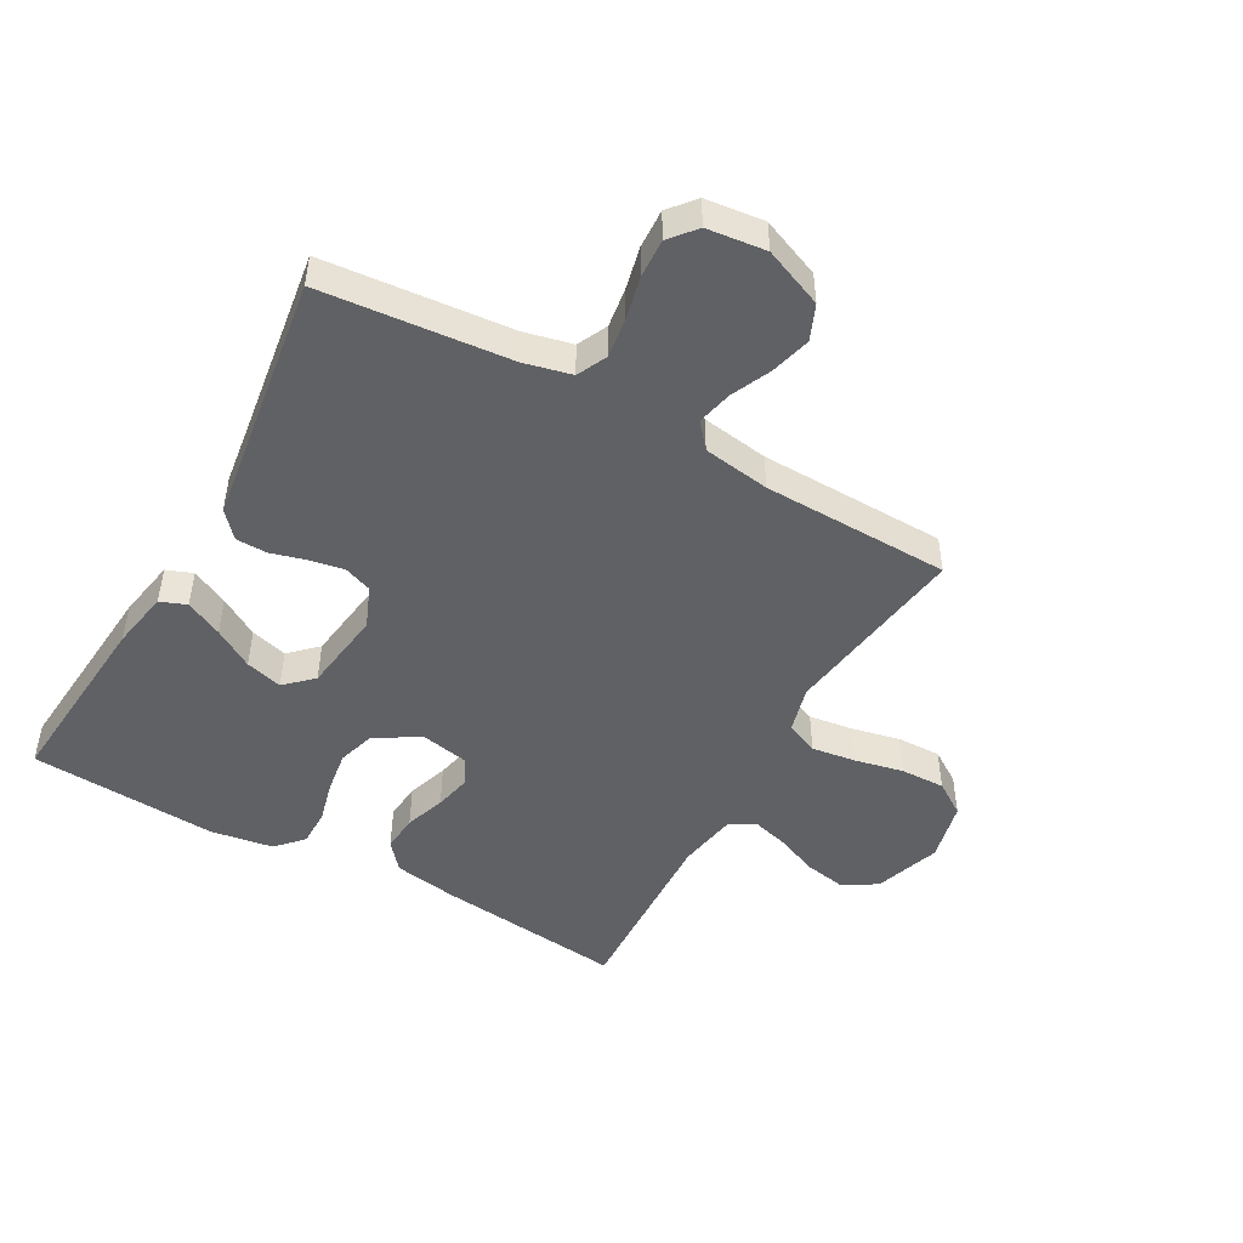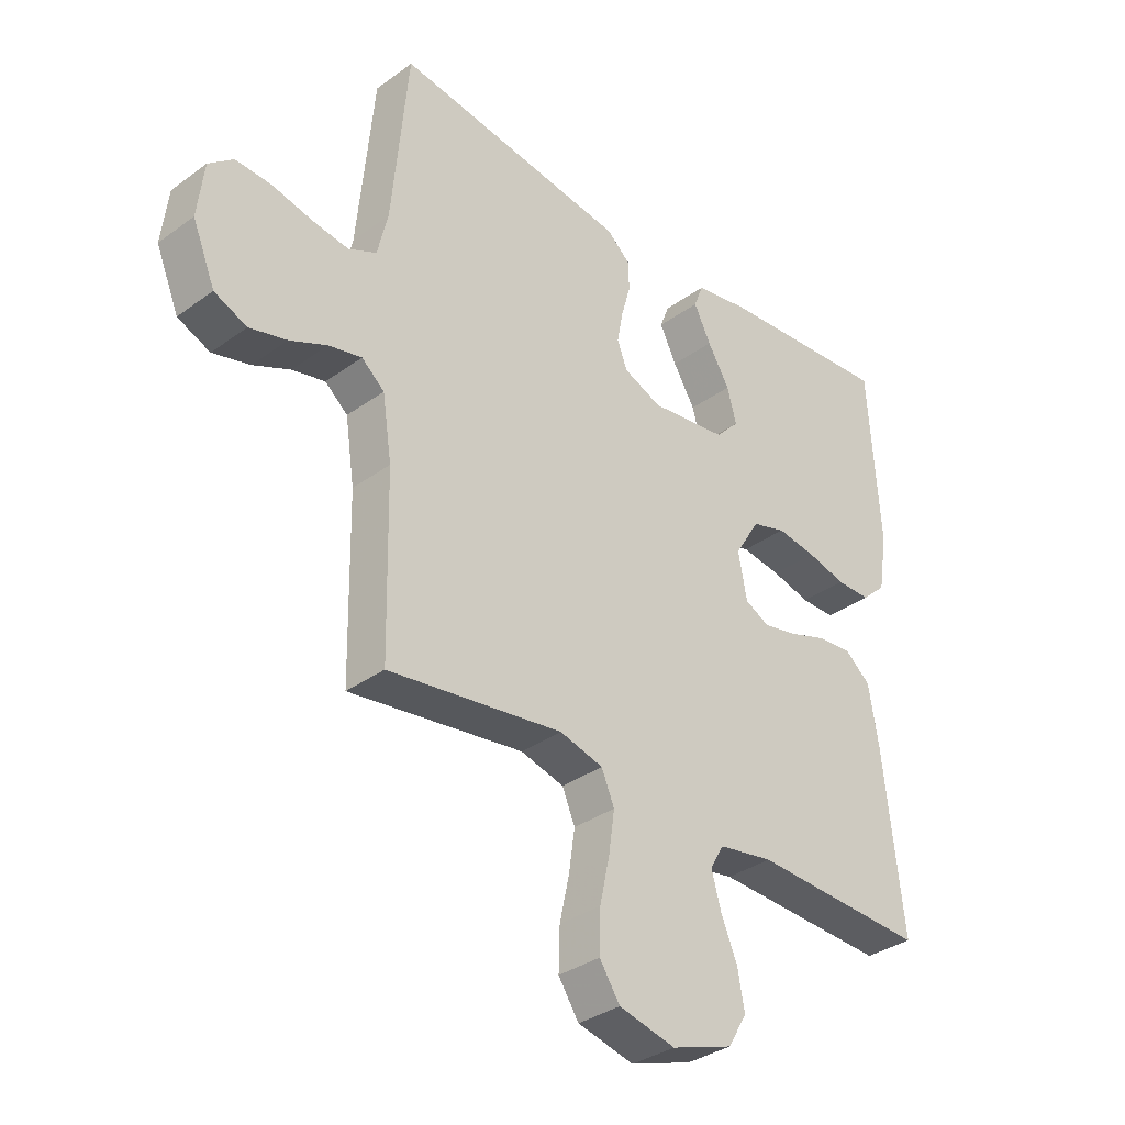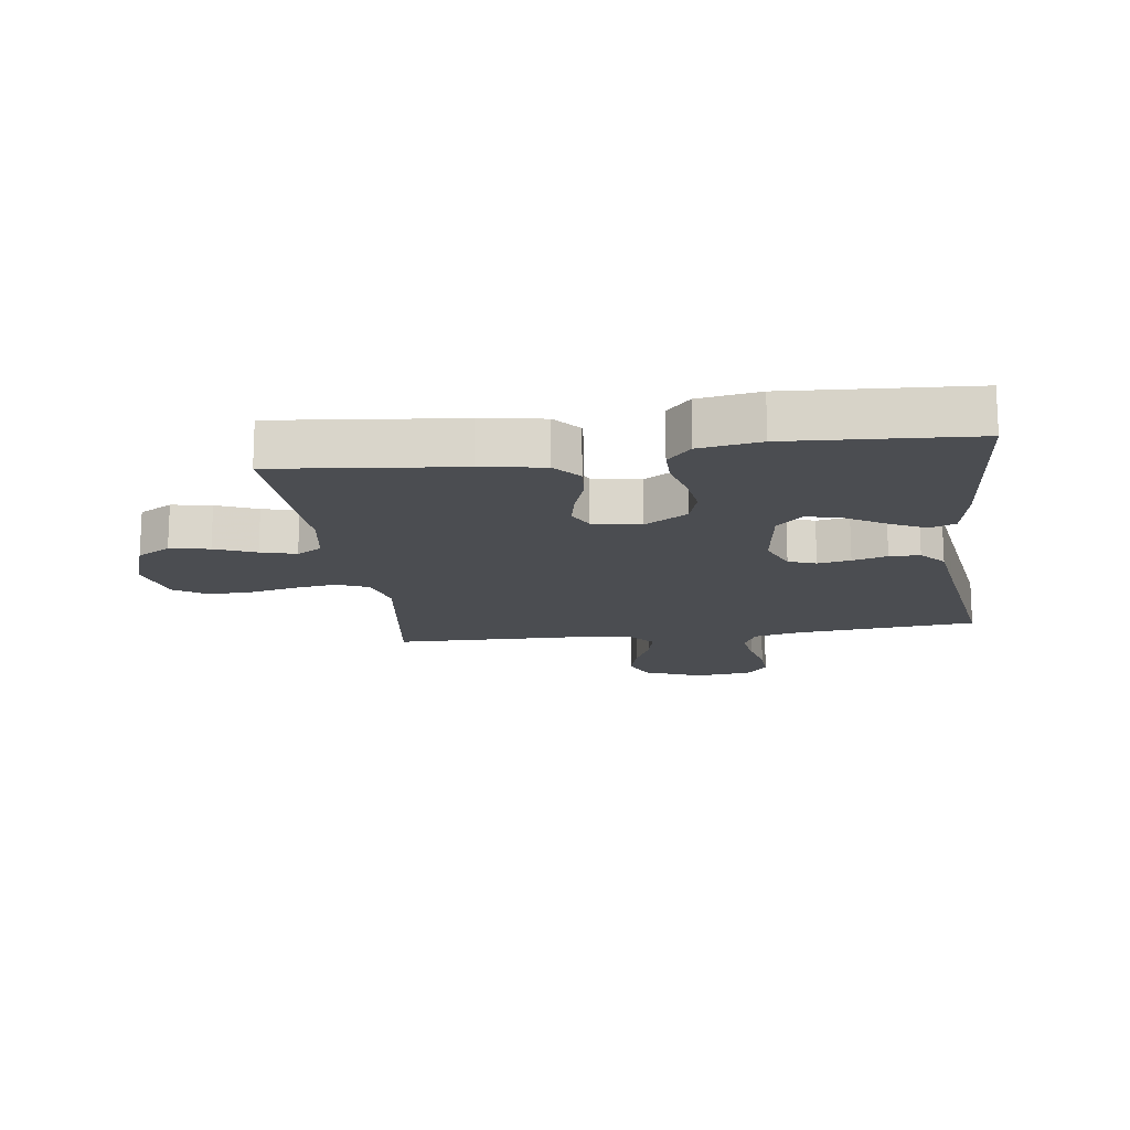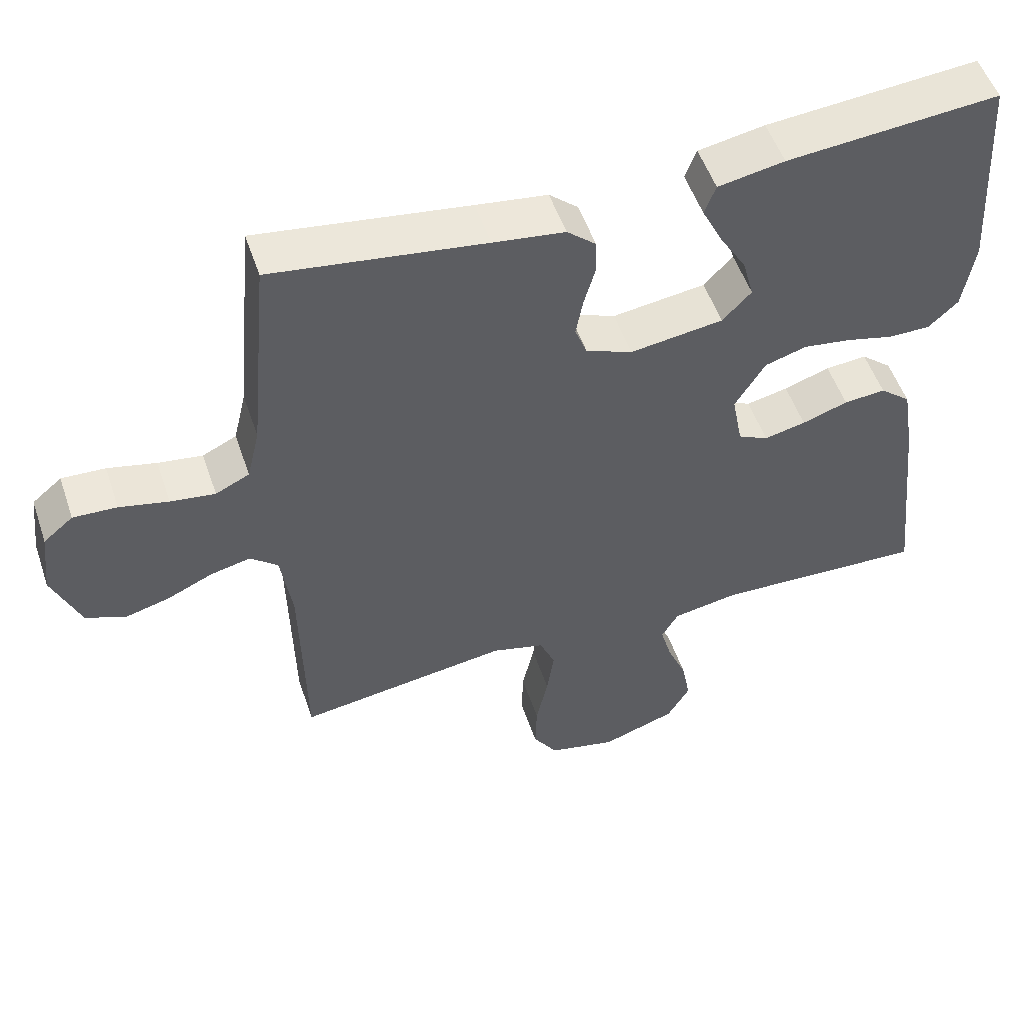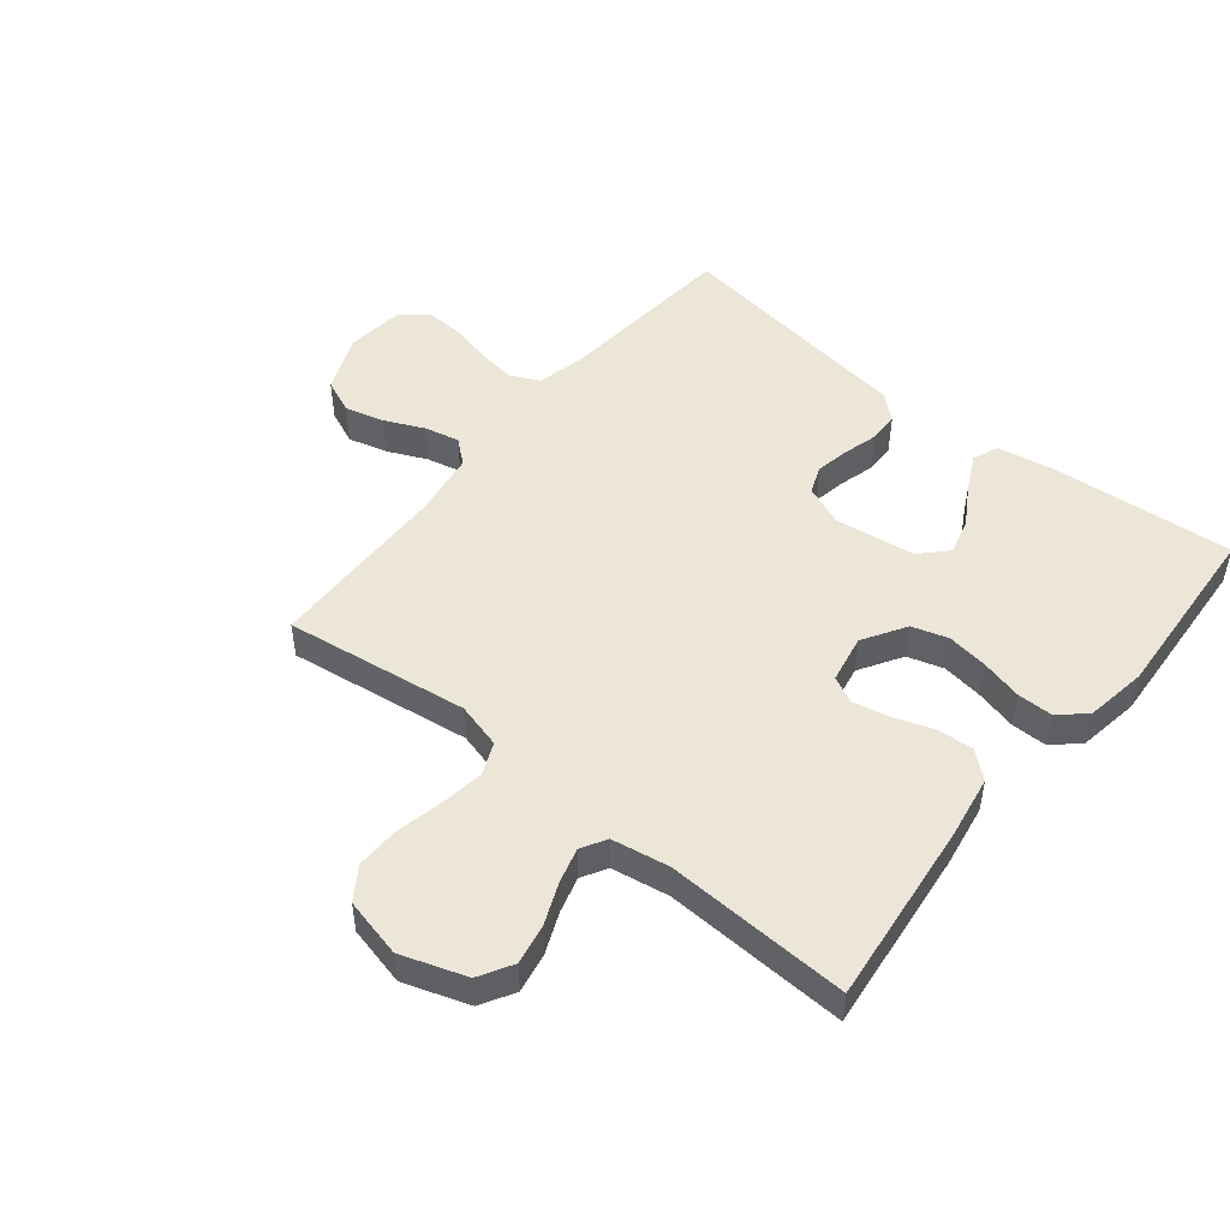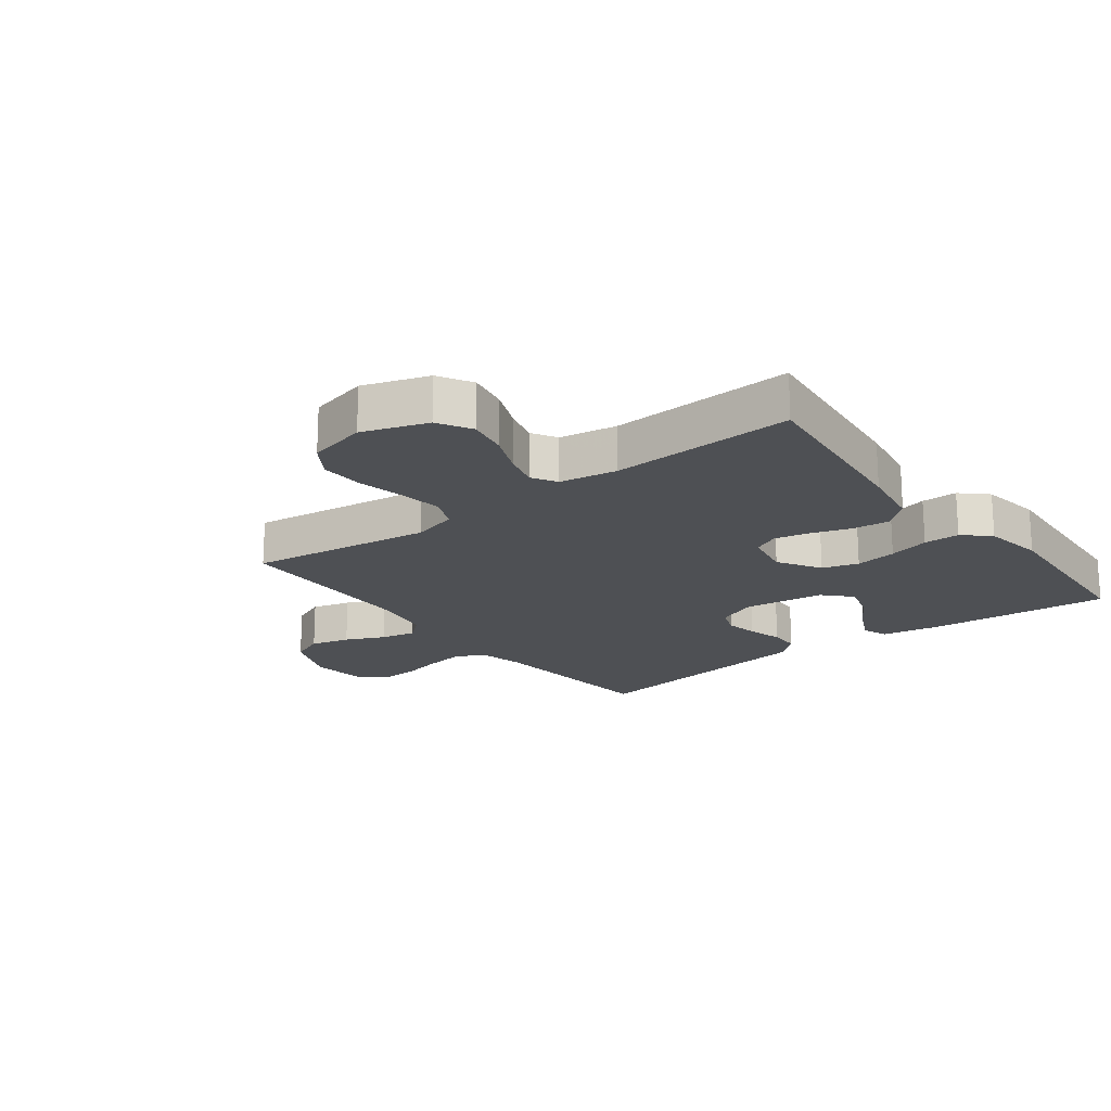
<metadata>
{"format":"obj","ext":"obj","renderer":"f3d","projection":"perspective","resolution":1024,"background":"white","views":[{"elev":-47.9,"azim":60.7,"up":"+Y"},{"elev":-34.4,"azim":134.3,"up":"+Z"},{"elev":-15.7,"azim":-82.1,"up":"+Y"},{"elev":52.5,"azim":161.4,"up":"+Z"},{"elev":49.5,"azim":-141.0,"up":"+Y"},{"elev":-19.0,"azim":-142.6,"up":"+Y"}]}
</metadata>
<code>
v -0.5 0.07 -0.5
v -0.467 0.07 -0.2
v -0.45 0.07 -0.097
v -0.406 0.07 -0.06
v -0.347 0.07 -0.065
v -0.282 0.07 -0.087
v -0.223 0.07 -0.1
v -0.18 0.07 -0.079
v -0.165 0.07 0
v -0.208 0.07 0.07
v -0.267 0.07 0.088
v -0.335 0.07 0.078
v -0.402 0.07 0.061
v -0.461 0.07 0.061
v -0.503 0.07 0.1
v -0.519 0.07 0.2
v -0.5 0.07 0.5
v -0.2 0.07 0.475
v -0.106 0.07 0.458
v -0.09 0.07 0.416
v -0.119 0.07 0.357
v -0.157 0.07 0.294
v -0.173 0.07 0.235
v -0.132 0.07 0.192
v 0 0.07 0.174
v 0.066 0.07 0.201
v 0.083 0.07 0.246
v 0.073 0.07 0.3
v 0.057 0.07 0.357
v 0.058 0.07 0.407
v 0.099 0.07 0.443
v 0.2 0.07 0.457
v 0.5 0.07 0.5
v 0.528 0.07 0.2
v 0.546 0.07 0.124
v 0.594 0.07 0.101
v 0.657 0.07 0.11
v 0.726 0.07 0.126
v 0.788 0.07 0.129
v 0.83 0.07 0.094
v 0.841 0.07 0
v 0.802 0.07 -0.095
v 0.746 0.07 -0.119
v 0.682 0.07 -0.102
v 0.618 0.07 -0.073
v 0.561 0.07 -0.06
v 0.522 0.07 -0.093
v 0.506 0.07 -0.2
v 0.5 0.07 -0.5
v 0.2 0.07 -0.458
v 0.125 0.07 -0.478
v 0.103 0.07 -0.53
v 0.113 0.07 -0.6
v 0.13 0.07 -0.678
v 0.132 0.07 -0.749
v 0.097 0.07 -0.802
v 0 0.07 -0.825
v -0.106 0.07 -0.789
v -0.138 0.07 -0.734
v -0.126 0.07 -0.669
v -0.098 0.07 -0.602
v -0.082 0.07 -0.544
v -0.106 0.07 -0.503
v -0.2 0.07 -0.487
v -0.5 0 -0.5
v -0.467 0 -0.2
v -0.45 0 -0.097
v -0.406 0 -0.06
v -0.347 0 -0.065
v -0.282 0 -0.087
v -0.223 0 -0.1
v -0.18 0 -0.079
v -0.165 0 0
v -0.208 0 0.07
v -0.267 0 0.088
v -0.335 0 0.078
v -0.402 0 0.061
v -0.461 0 0.061
v -0.503 0 0.1
v -0.519 0 0.2
v -0.5 0 0.5
v -0.2 0 0.475
v -0.106 0 0.458
v -0.09 0 0.416
v -0.119 0 0.357
v -0.157 0 0.294
v -0.173 0 0.235
v -0.132 0 0.192
v 0 0 0.174
v 0.066 0 0.201
v 0.083 0 0.246
v 0.073 0 0.3
v 0.057 0 0.357
v 0.058 0 0.407
v 0.099 0 0.443
v 0.2 0 0.457
v 0.5 0 0.5
v 0.528 0 0.2
v 0.546 0 0.124
v 0.594 0 0.101
v 0.657 0 0.11
v 0.726 0 0.126
v 0.788 0 0.129
v 0.83 0 0.094
v 0.841 0 0
v 0.802 0 -0.095
v 0.746 0 -0.119
v 0.682 0 -0.102
v 0.618 0 -0.073
v 0.561 0 -0.06
v 0.522 0 -0.093
v 0.506 0 -0.2
v 0.5 0 -0.5
v 0.2 0 -0.458
v 0.125 0 -0.478
v 0.103 0 -0.53
v 0.113 0 -0.6
v 0.13 0 -0.678
v 0.132 0 -0.749
v 0.097 0 -0.802
v 0 0 -0.825
v -0.106 0 -0.789
v -0.138 0 -0.734
v -0.126 0 -0.669
v -0.098 0 -0.602
v -0.082 0 -0.544
v -0.106 0 -0.503
v -0.2 0 -0.487
f 59 60 61
f 58 59 61
f 57 58 61
f 56 57 61
f 55 56 61
f 54 55 61
f 53 54 61
f 52 53 61 62
f 51 52 62 63
f 48 49 50
f 51 63 64
f 50 51 64
f 48 50 64
f 47 48 64
f 43 44 45
f 42 43 45
f 41 42 45
f 40 41 45
f 39 40 45
f 38 39 45
f 37 38 45
f 36 37 45 46
f 64 1 2
f 47 64 2
f 46 47 2
f 36 46 2
f 35 36 2
f 30 31 32
f 29 30 32
f 28 29 32
f 32 33 34
f 28 32 34
f 27 28 34
f 20 21 22
f 19 20 22
f 18 19 22
f 17 18 22
f 16 17 22
f 15 16 22
f 14 15 22
f 13 14 22
f 12 13 22
f 11 12 22 23
f 10 11 23 24
f 4 5 6
f 3 4 6
f 2 3 6
f 2 6 7
f 35 2 7
f 26 27 34 35
f 25 26 35
f 9 10 24 25
f 8 9 25 35
f 7 8 35
f 125 124 123
f 125 123 122
f 125 122 121
f 125 121 120
f 125 120 119
f 125 119 118
f 125 118 117
f 126 125 117 116
f 127 126 116 115
f 114 113 112
f 128 127 115
f 128 115 114
f 128 114 112
f 128 112 111
f 109 108 107
f 109 107 106
f 109 106 105
f 109 105 104
f 109 104 103
f 109 103 102
f 109 102 101
f 110 109 101 100
f 66 65 128
f 66 128 111
f 66 111 110
f 66 110 100
f 66 100 99
f 96 95 94
f 96 94 93
f 96 93 92
f 98 97 96
f 98 96 92
f 98 92 91
f 86 85 84
f 86 84 83
f 86 83 82
f 86 82 81
f 86 81 80
f 86 80 79
f 86 79 78
f 86 78 77
f 86 77 76
f 87 86 76 75
f 88 87 75 74
f 70 69 68
f 70 68 67
f 70 67 66
f 71 70 66
f 71 66 99
f 99 98 91 90
f 99 90 89
f 89 88 74 73
f 99 89 73 72
f 99 72 71
f 1 65 66 2
f 2 66 67 3
f 3 67 68 4
f 4 68 69 5
f 5 69 70 6
f 6 70 71 7
f 7 71 72 8
f 8 72 73 9
f 9 73 74 10
f 10 74 75 11
f 11 75 76 12
f 12 76 77 13
f 13 77 78 14
f 14 78 79 15
f 15 79 80 16
f 16 80 81 17
f 17 81 82 18
f 18 82 83 19
f 19 83 84 20
f 20 84 85 21
f 21 85 86 22
f 22 86 87 23
f 23 87 88 24
f 24 88 89 25
f 25 89 90 26
f 26 90 91 27
f 27 91 92 28
f 28 92 93 29
f 29 93 94 30
f 30 94 95 31
f 31 95 96 32
f 32 96 97 33
f 33 97 98 34
f 34 98 99 35
f 35 99 100 36
f 36 100 101 37
f 37 101 102 38
f 38 102 103 39
f 39 103 104 40
f 40 104 105 41
f 41 105 106 42
f 42 106 107 43
f 43 107 108 44
f 44 108 109 45
f 45 109 110 46
f 46 110 111 47
f 47 111 112 48
f 48 112 113 49
f 49 113 114 50
f 50 114 115 51
f 51 115 116 52
f 52 116 117 53
f 53 117 118 54
f 54 118 119 55
f 55 119 120 56
f 56 120 121 57
f 57 121 122 58
f 58 122 123 59
f 59 123 124 60
f 60 124 125 61
f 61 125 126 62
f 62 126 127 63
f 63 127 128 64
f 64 128 65 1

</code>
